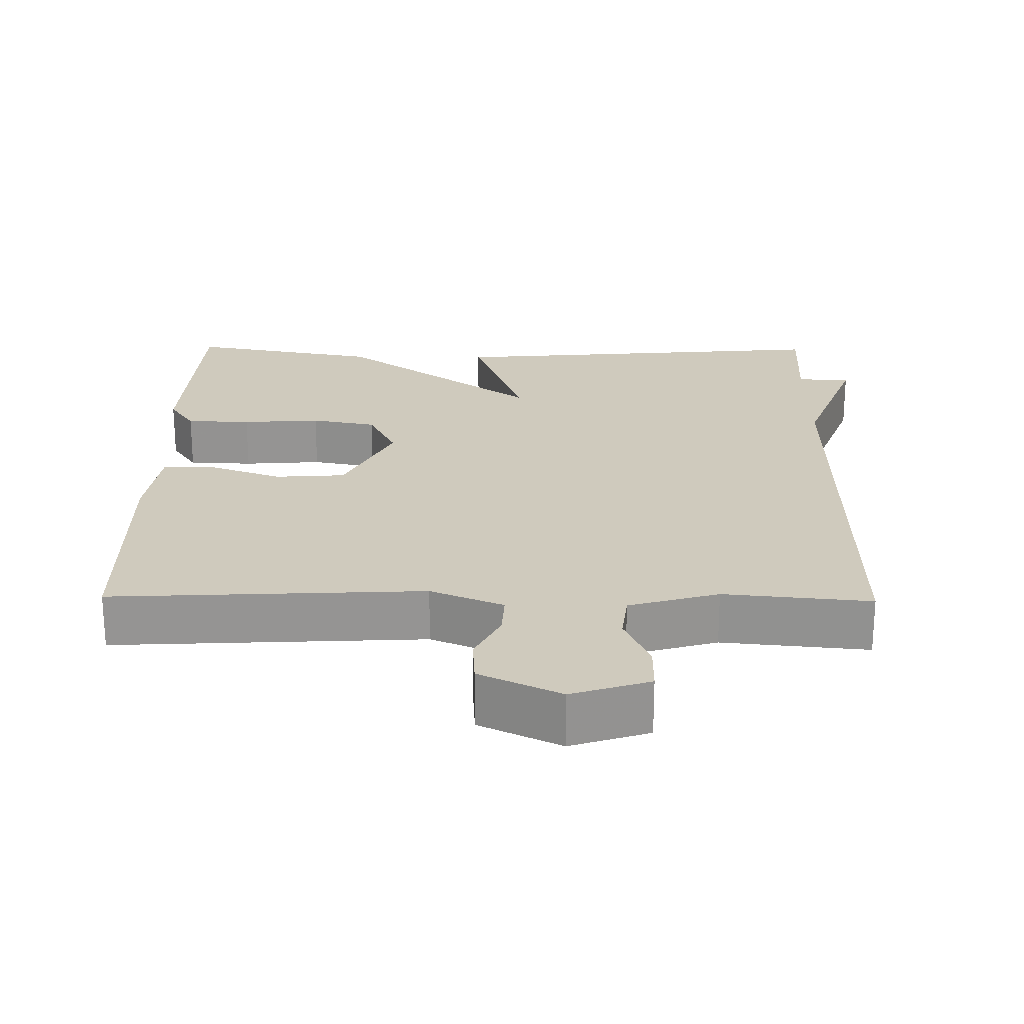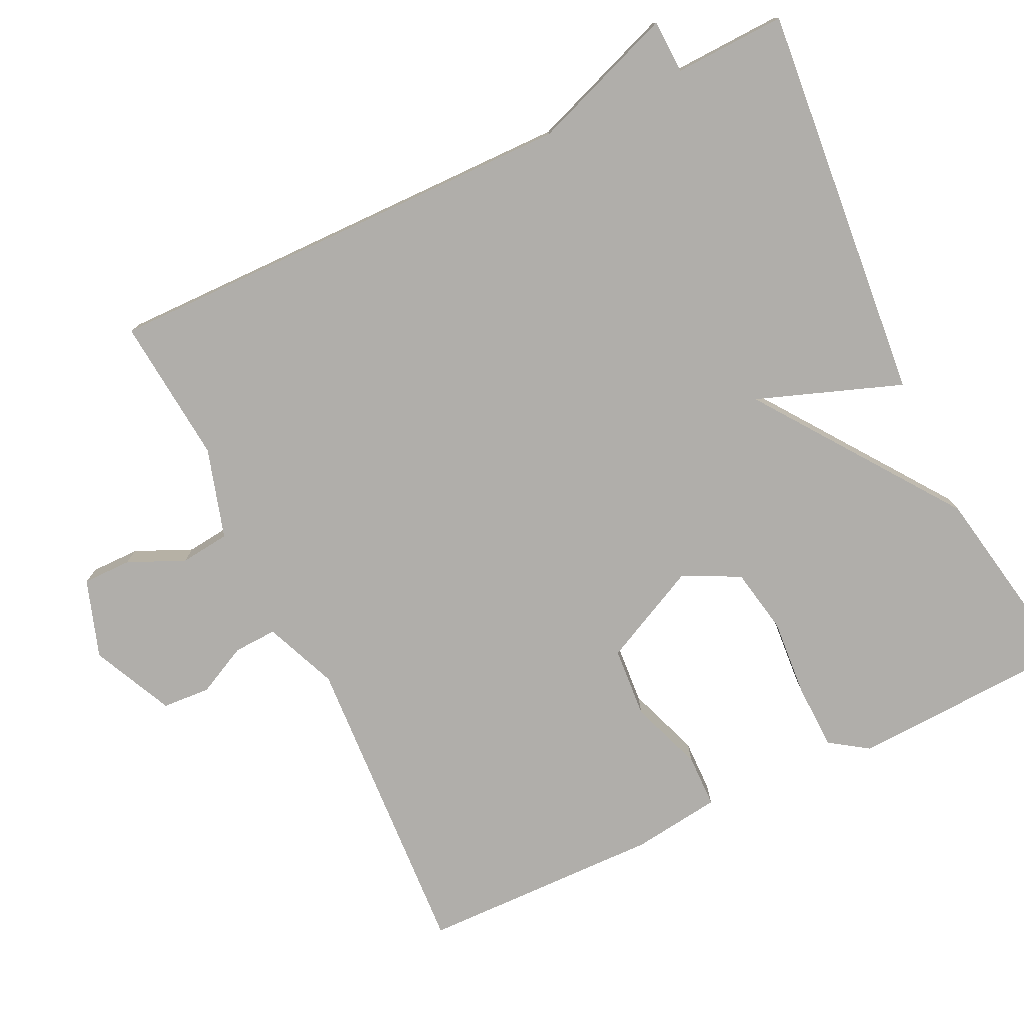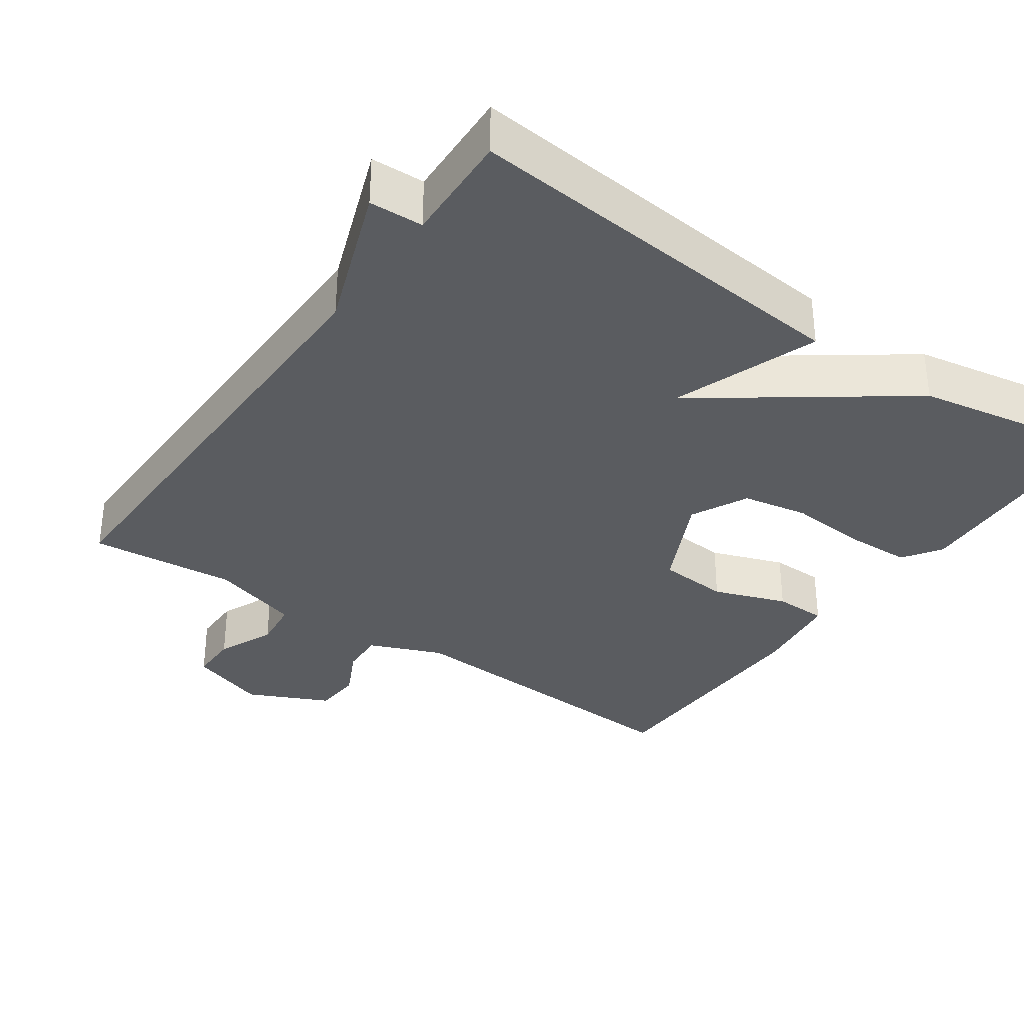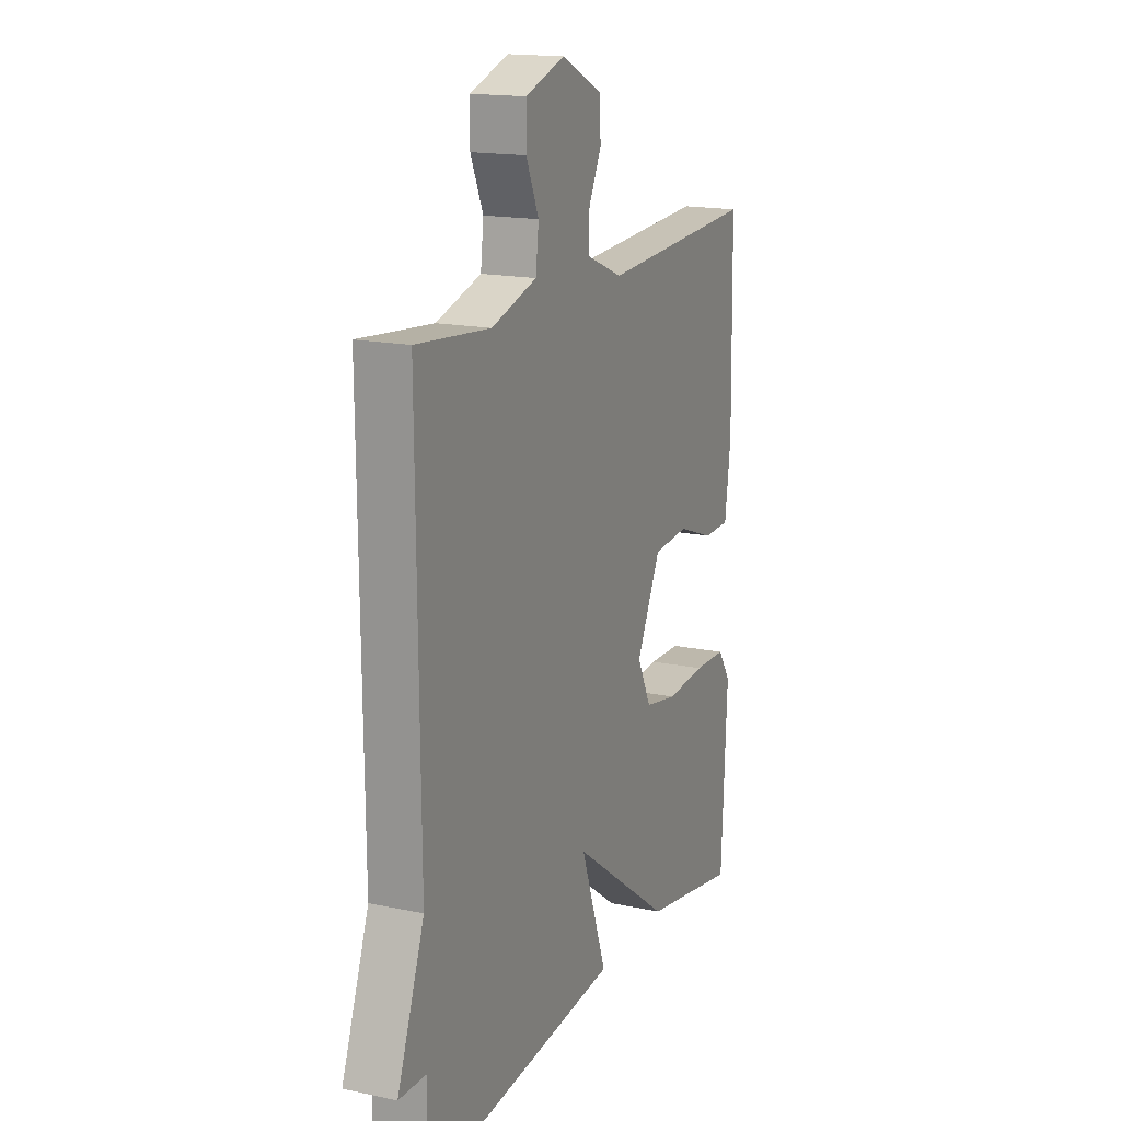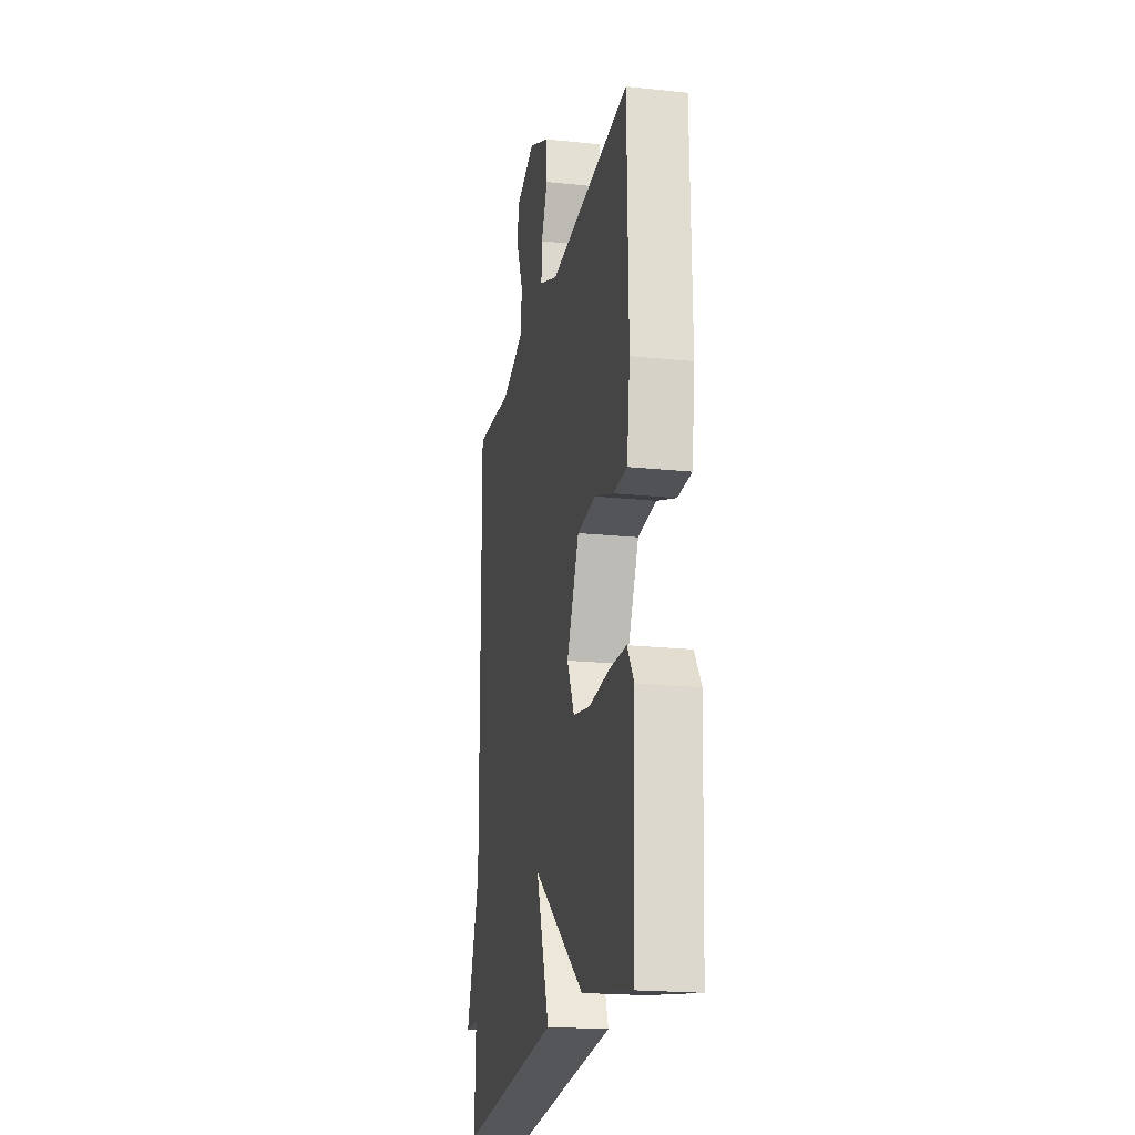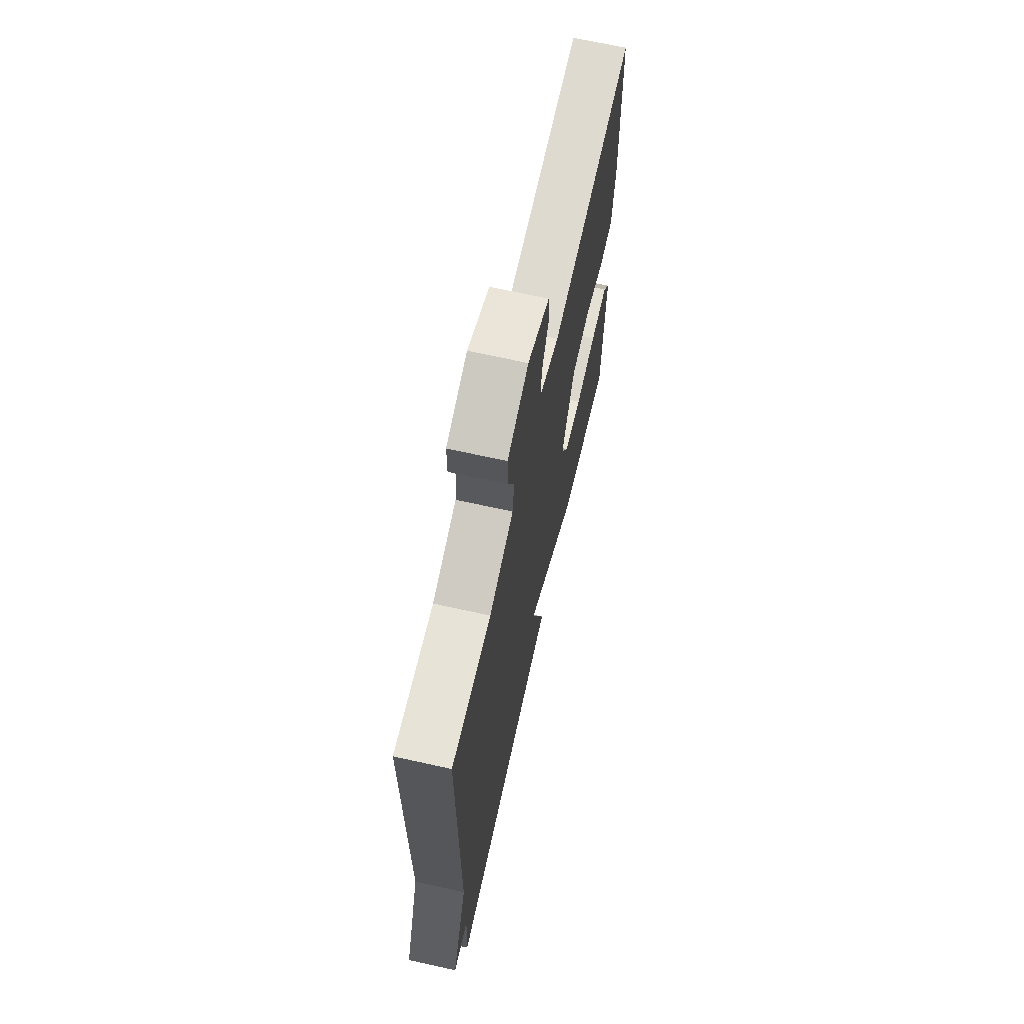
<metadata>
{"format":"obj","ext":"obj","renderer":"f3d","projection":"perspective","resolution":1024,"background":"white","views":[{"elev":23.1,"azim":0.8,"up":"+Y"},{"elev":-77.7,"azim":115.5,"up":"+Y"},{"elev":-34.2,"azim":144.9,"up":"+Y"},{"elev":16.6,"azim":113.3,"up":"+Z"},{"elev":-20.5,"azim":-100.8,"up":"+Z"},{"elev":67.8,"azim":102.6,"up":"+Z"}]}
</metadata>
<code>
v 0.5 0.07 0.5
v 0.494 0.07 -0.149
v 0.567 0.07 -0.346
v 0.494 0.07 -0.349
v 0.5 0.07 -0.5
v -0.039 0.07 -0.452
v 0.032 0.07 -0.255
v -0.239 0.07 -0.452
v -0.5 0.07 -0.5
v -0.515 0.07 -0.194
v -0.48 0.07 -0.142
v -0.392 0.07 -0.139
v -0.285 0.07 -0.147
v -0.196 0.07 -0.13
v -0.158 0.07 -0.053
v -0.223 0.07 0.079
v -0.319 0.07 0.086
v -0.418 0.07 0.05
v -0.49 0.07 0.051
v -0.506 0.07 0.171
v -0.5 0.07 0.5
v -0.077 0.07 0.477
v 0.022 0.07 0.518
v 0.019 0.07 0.577
v -0.015 0.07 0.645
v -0.011 0.07 0.71
v 0.099 0.07 0.762
v 0.205 0.07 0.727
v 0.205 0.07 0.661
v 0.171 0.07 0.584
v 0.179 0.07 0.517
v 0.301 0.07 0.481
v 0.5 0 0.5
v 0.494 0 -0.149
v 0.567 0 -0.346
v 0.494 0 -0.349
v 0.5 0 -0.5
v -0.039 0 -0.452
v 0.032 0 -0.255
v -0.239 0 -0.452
v -0.5 0 -0.5
v -0.515 0 -0.194
v -0.48 0 -0.142
v -0.392 0 -0.139
v -0.285 0 -0.147
v -0.196 0 -0.13
v -0.158 0 -0.053
v -0.223 0 0.079
v -0.319 0 0.086
v -0.418 0 0.05
v -0.49 0 0.051
v -0.506 0 0.171
v -0.5 0 0.5
v -0.077 0 0.477
v 0.022 0 0.518
v 0.019 0 0.577
v -0.015 0 0.645
v -0.011 0 0.71
v 0.099 0 0.762
v 0.205 0 0.727
v 0.205 0 0.661
v 0.171 0 0.584
v 0.179 0 0.517
v 0.301 0 0.481
f 28 29 30
f 27 28 30
f 26 27 30
f 25 26 30
f 24 25 30
f 23 24 30 31
f 22 23 31 32
f 20 21 22
f 19 20 22
f 18 19 22
f 17 18 22
f 16 17 22 32
f 11 12 13
f 10 11 13
f 9 10 13
f 8 9 13
f 7 8 13
f 7 13 14
f 4 5 6 7
f 7 14 15
f 4 7 15
f 3 4 15
f 2 3 15
f 15 16 32
f 2 15 32
f 1 2 32
f 62 61 60
f 62 60 59
f 62 59 58
f 62 58 57
f 62 57 56
f 63 62 56 55
f 64 63 55 54
f 54 53 52
f 54 52 51
f 54 51 50
f 54 50 49
f 64 54 49 48
f 45 44 43
f 45 43 42
f 45 42 41
f 45 41 40
f 45 40 39
f 46 45 39
f 39 38 37 36
f 47 46 39
f 47 39 36
f 47 36 35
f 47 35 34
f 64 48 47
f 64 47 34
f 64 34 33
f 1 33 34 2
f 2 34 35 3
f 3 35 36 4
f 4 36 37 5
f 5 37 38 6
f 6 38 39 7
f 7 39 40 8
f 8 40 41 9
f 9 41 42 10
f 10 42 43 11
f 11 43 44 12
f 12 44 45 13
f 13 45 46 14
f 14 46 47 15
f 15 47 48 16
f 16 48 49 17
f 17 49 50 18
f 18 50 51 19
f 19 51 52 20
f 20 52 53 21
f 21 53 54 22
f 22 54 55 23
f 23 55 56 24
f 24 56 57 25
f 25 57 58 26
f 26 58 59 27
f 27 59 60 28
f 28 60 61 29
f 29 61 62 30
f 30 62 63 31
f 31 63 64 32
f 32 64 33 1

</code>
